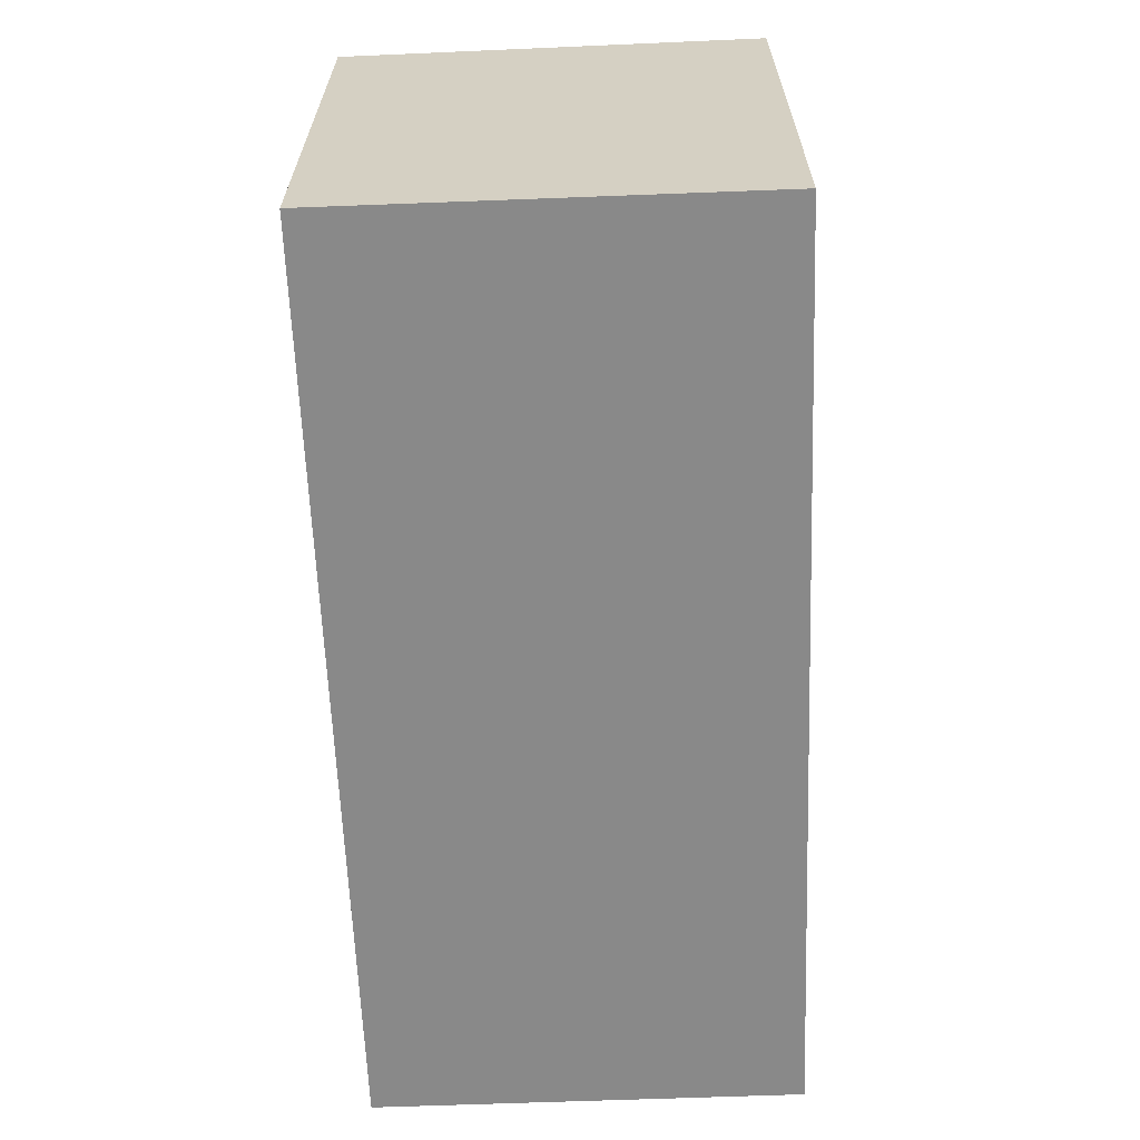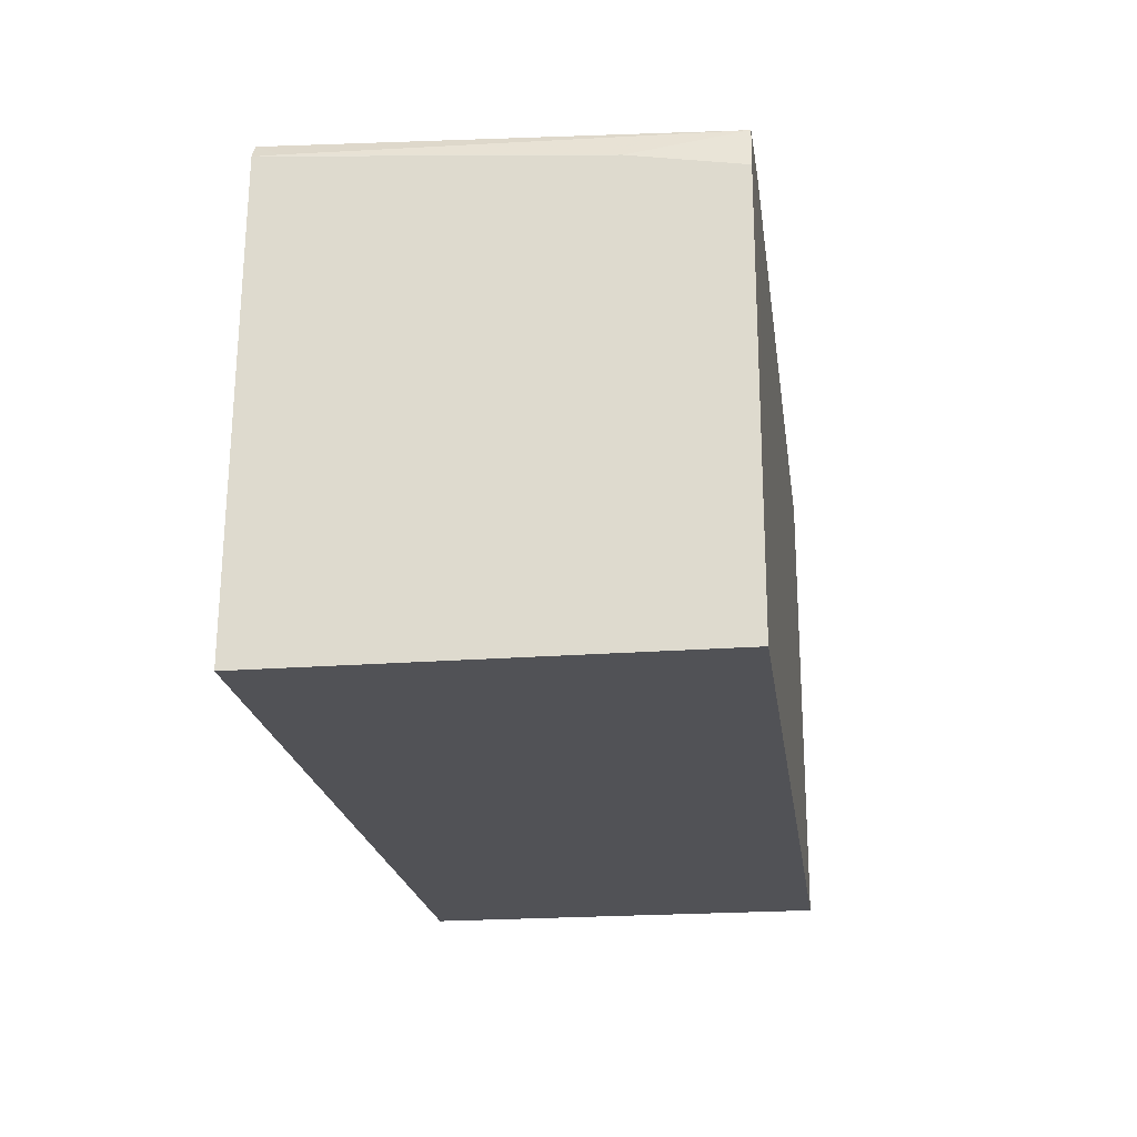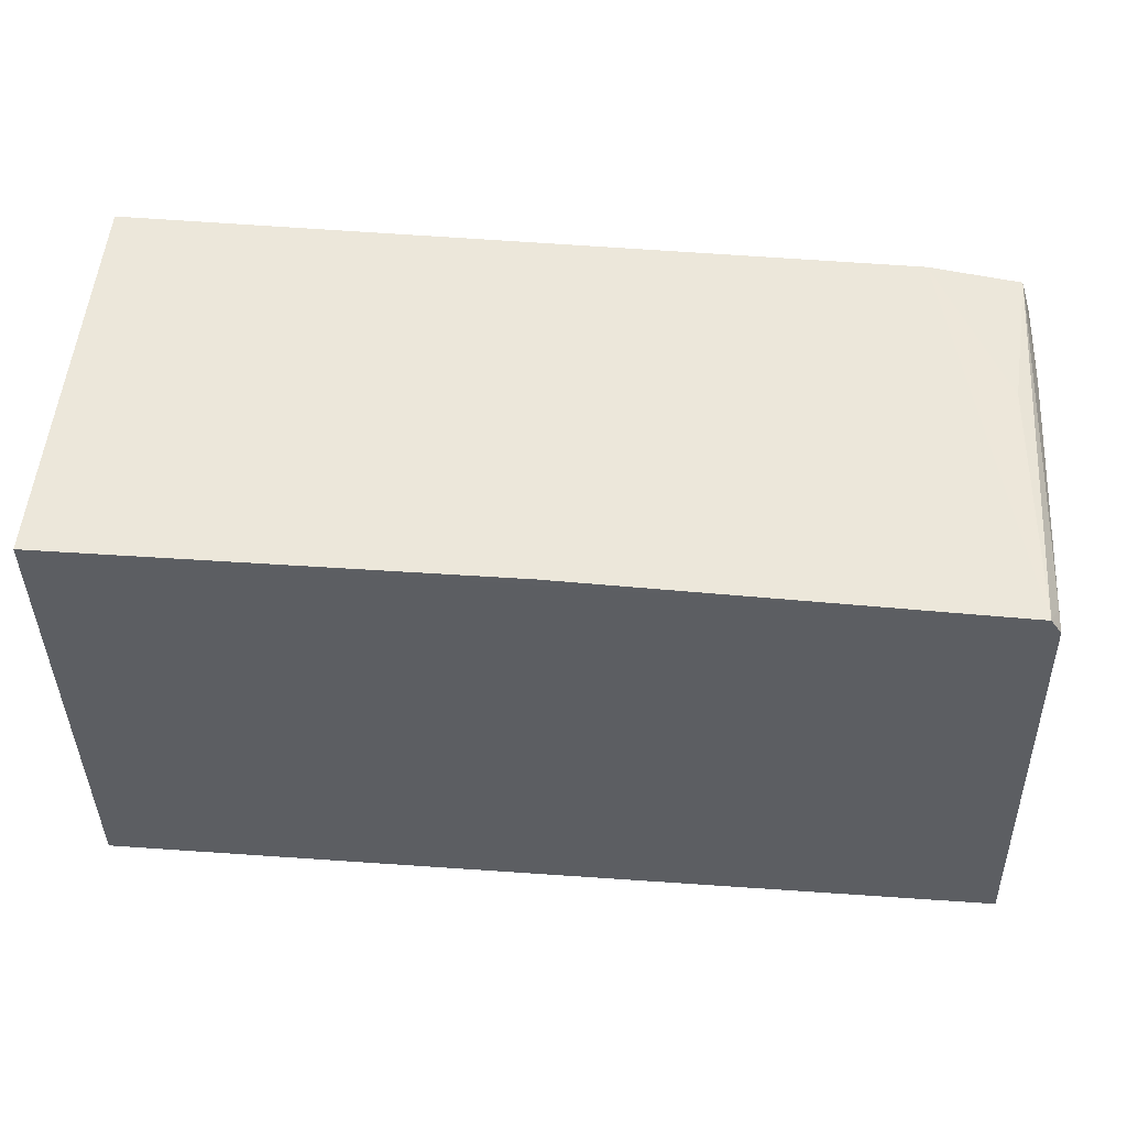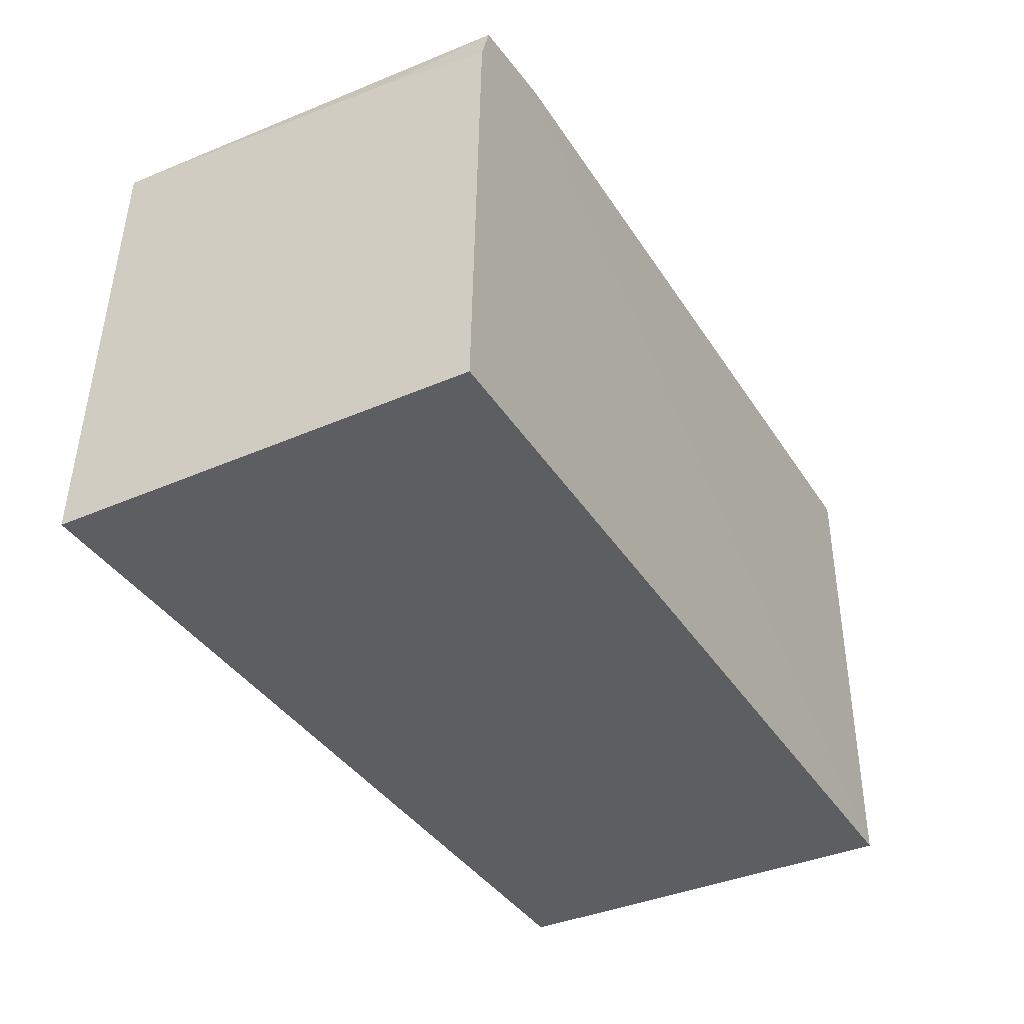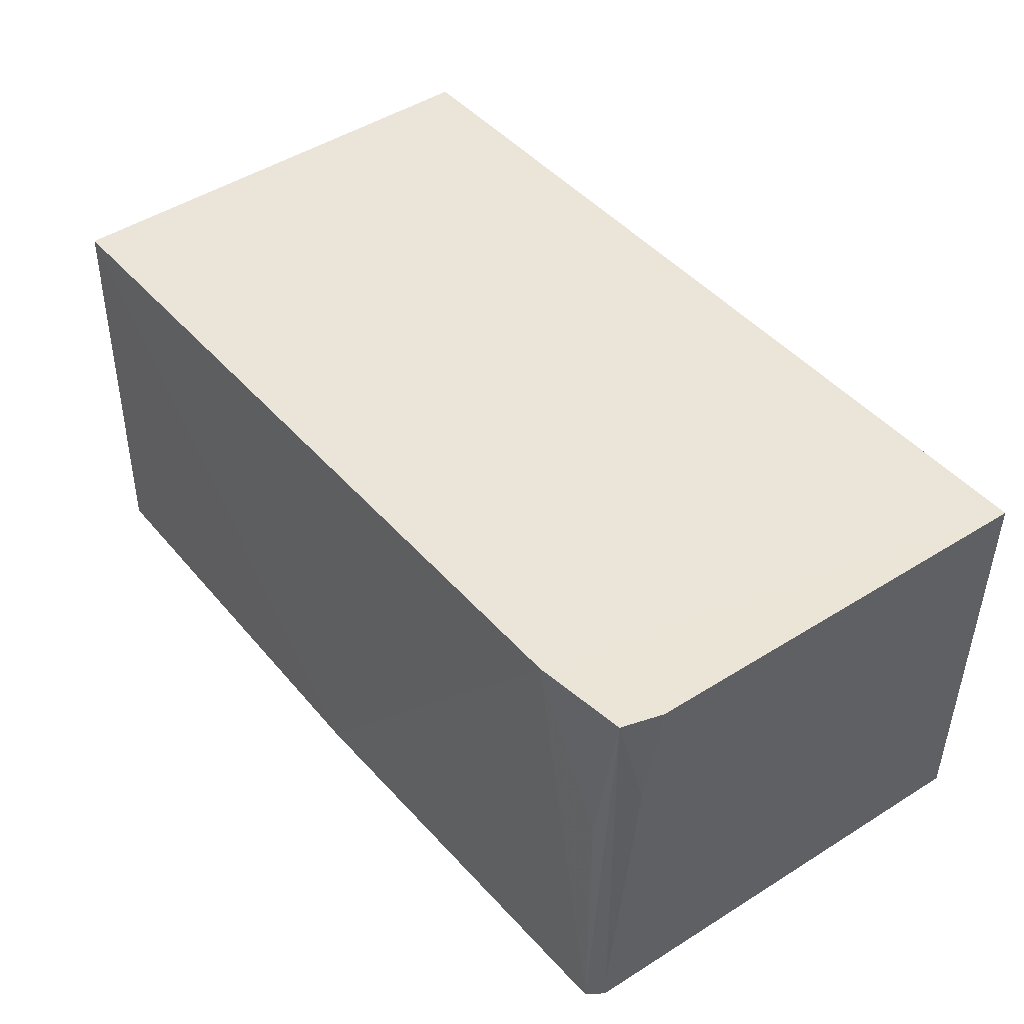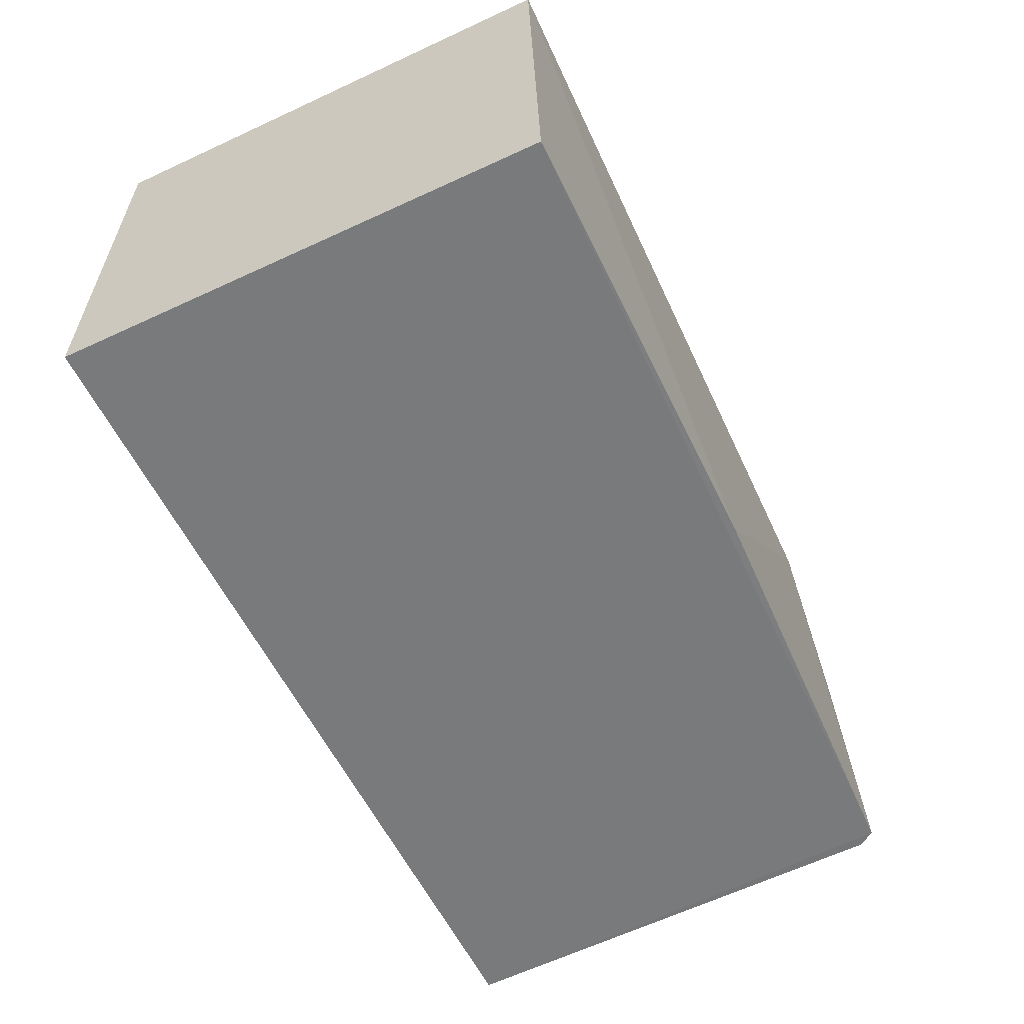
<metadata>
{"format":"obj","ext":"obj","renderer":"f3d","projection":"perspective","resolution":1024,"background":"white","views":[{"elev":-63.0,"azim":92.2,"up":"+Y"},{"elev":-21.2,"azim":-82.2,"up":"+Y"},{"elev":52.1,"azim":-175.7,"up":"+Y"},{"elev":-38.2,"azim":-61.1,"up":"+Y"},{"elev":45.5,"azim":-127.6,"up":"+Z"},{"elev":-58.0,"azim":115.6,"up":"+Z"}]}
</metadata>
<code>
v 0.002626 0.03091 0.05328
v 0.002632 0.001701 0.05331
v 0.002632 0.001701 0.02784
v -0.05049 0.03073 0.0278
v -0.0522 0.001697 0.0533
v 0.002631 0.03147 0.02783
v -0.04498 0.03026 0.05329
v -0.05219 0.001697 0.02785
v -0.0514 0.02699 0.05328
v -0.02442 0.03156 0.02783
v -0.05064 0.02944 0.05326
v -0.05117 0.02973 0.02781
v -0.04975 0.03016 0.04371
v -0.05135 0.02811 0.0469
v -0.05115 0.02973 0.02941
f 5 3 2
f 6 3 4
f 6 1 2
f 6 2 3
f 7 5 2
f 7 2 1
f 8 4 3
f 8 3 5
f 9 5 7
f 9 8 5
f 10 6 4
f 10 4 7
f 10 7 1
f 10 1 6
f 11 9 7
f 12 4 8
f 13 11 7
f 13 7 4
f 13 4 11
f 14 12 8
f 14 8 9
f 14 9 11
f 15 11 4
f 15 4 12
f 15 14 11
f 15 12 14

</code>
